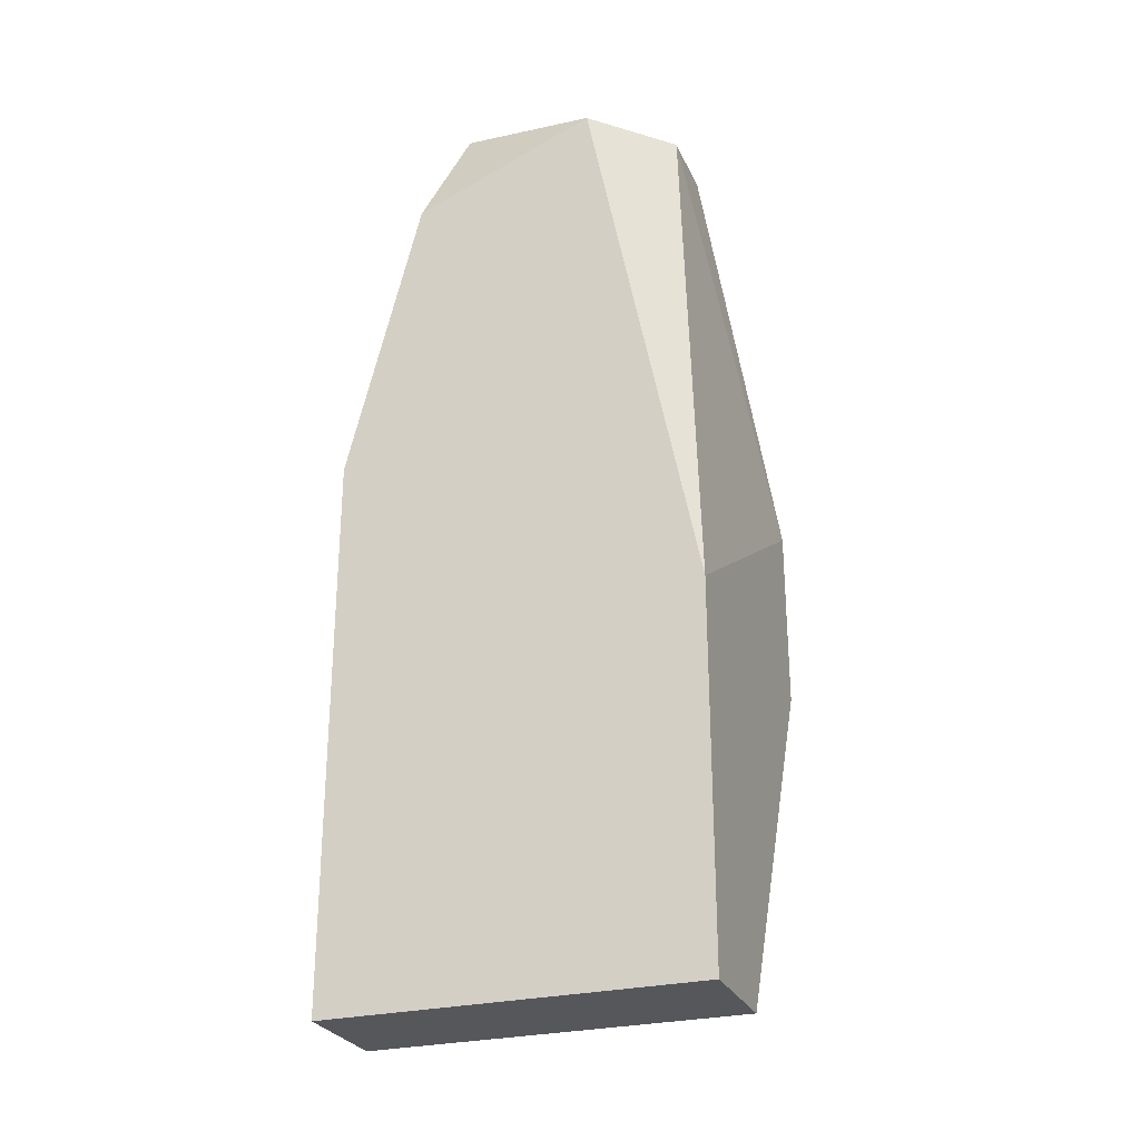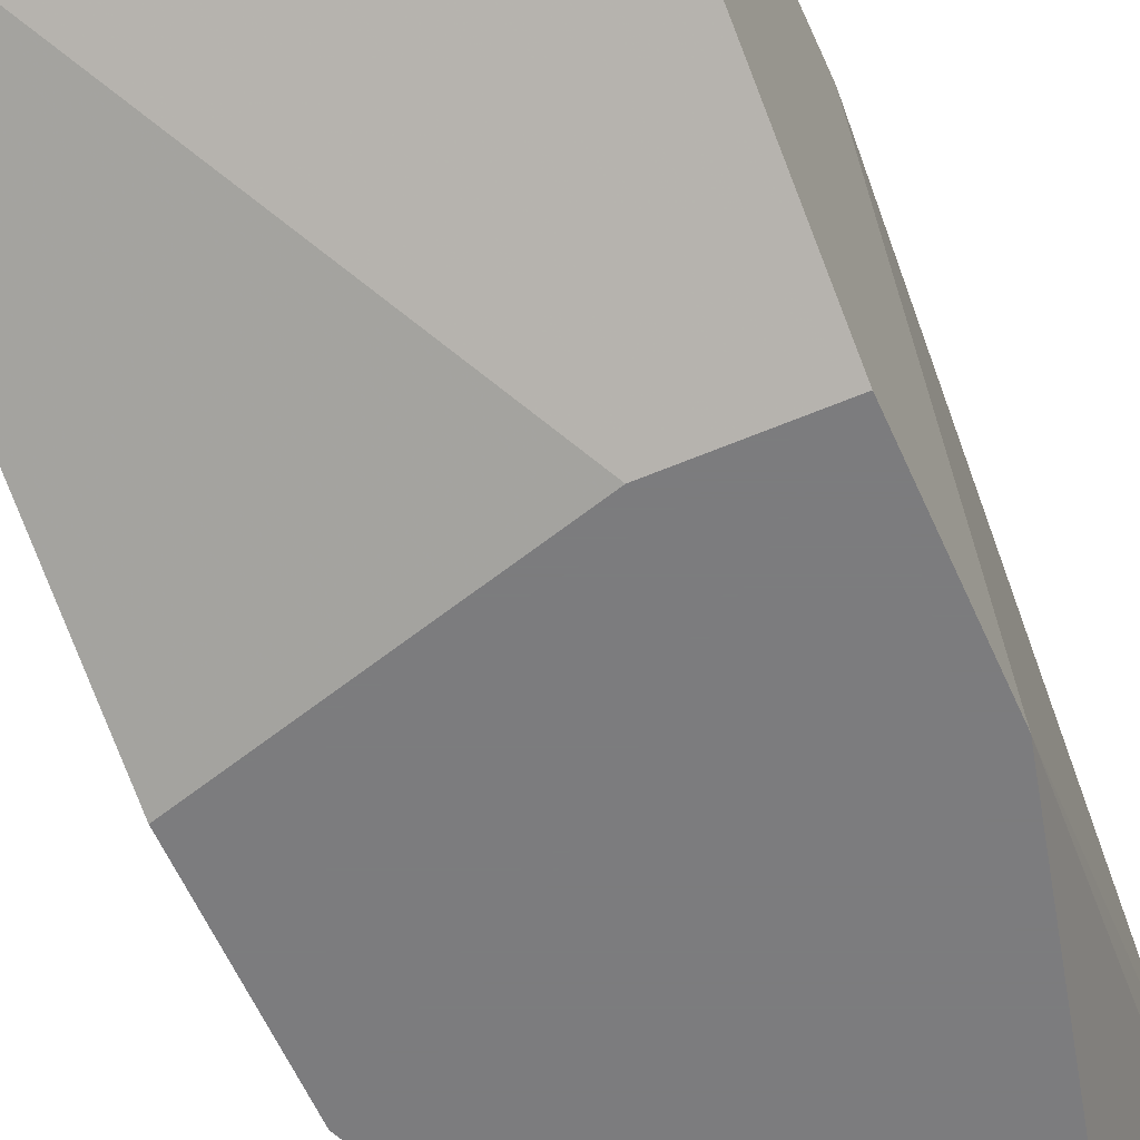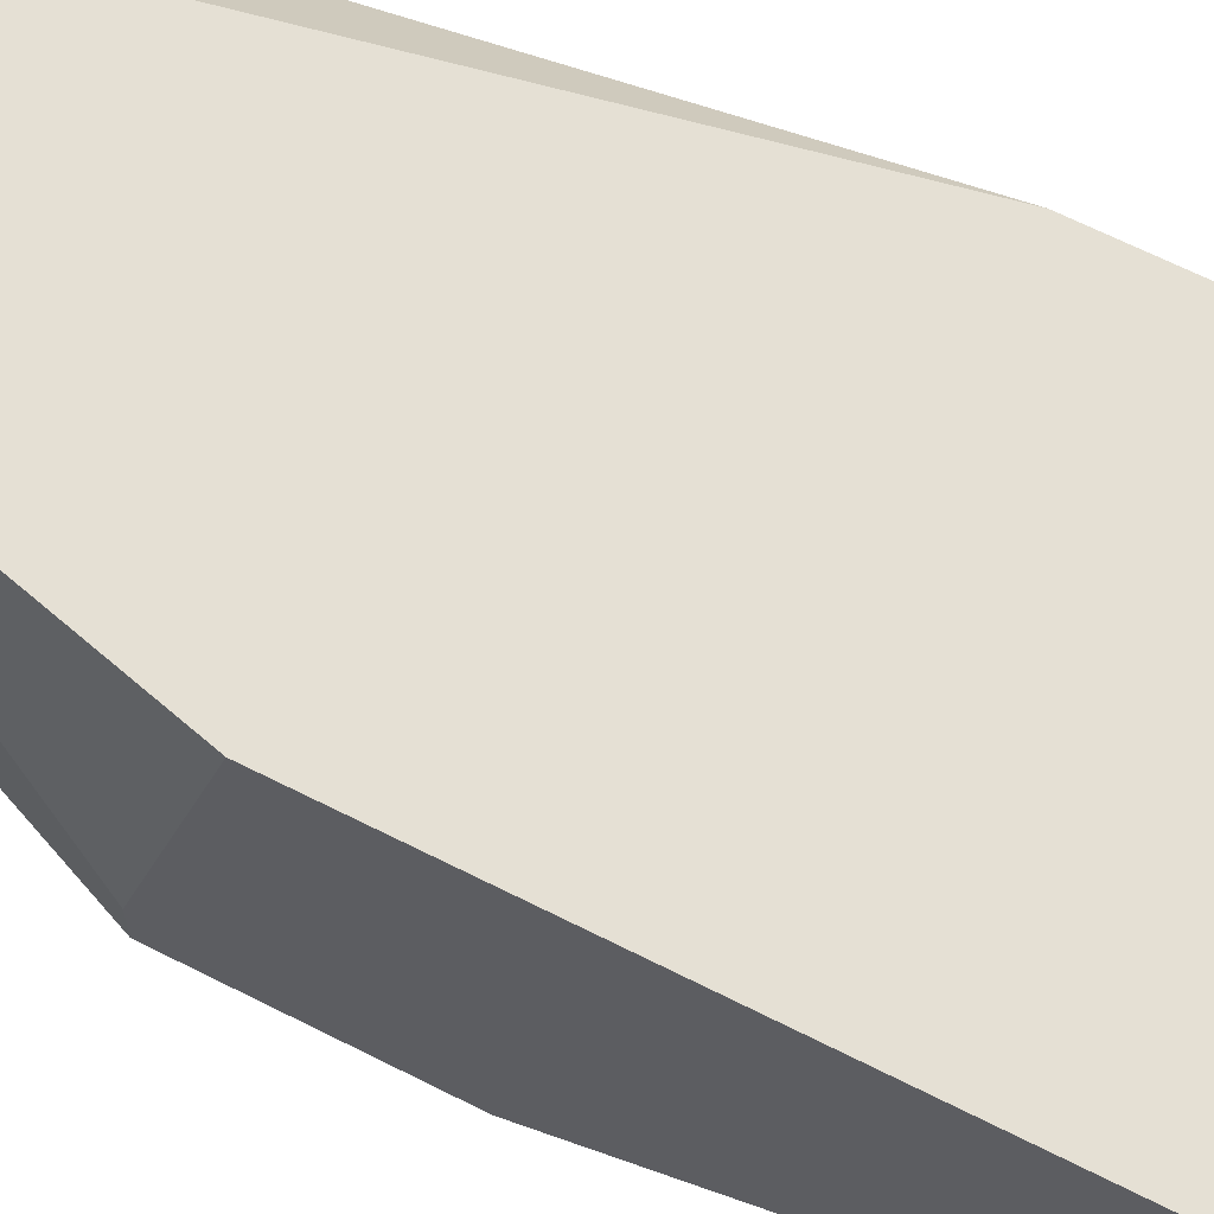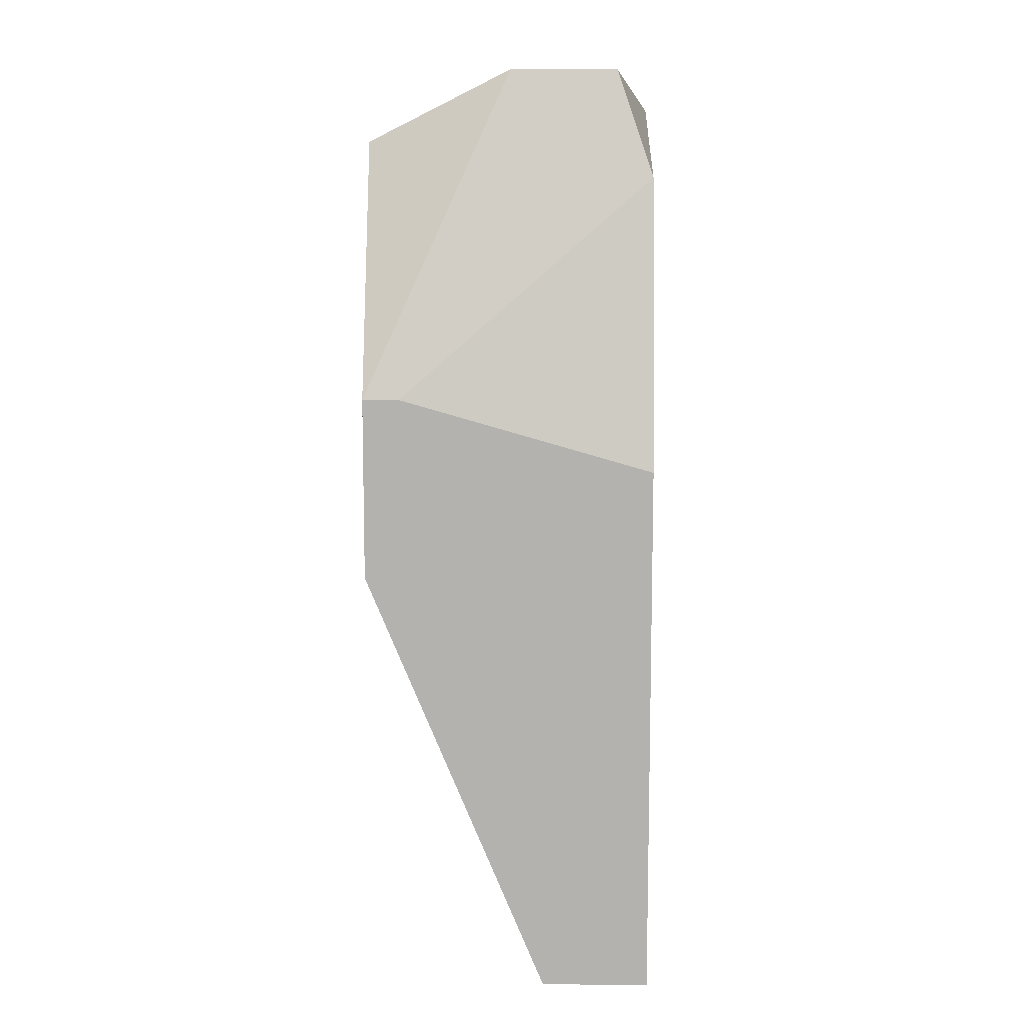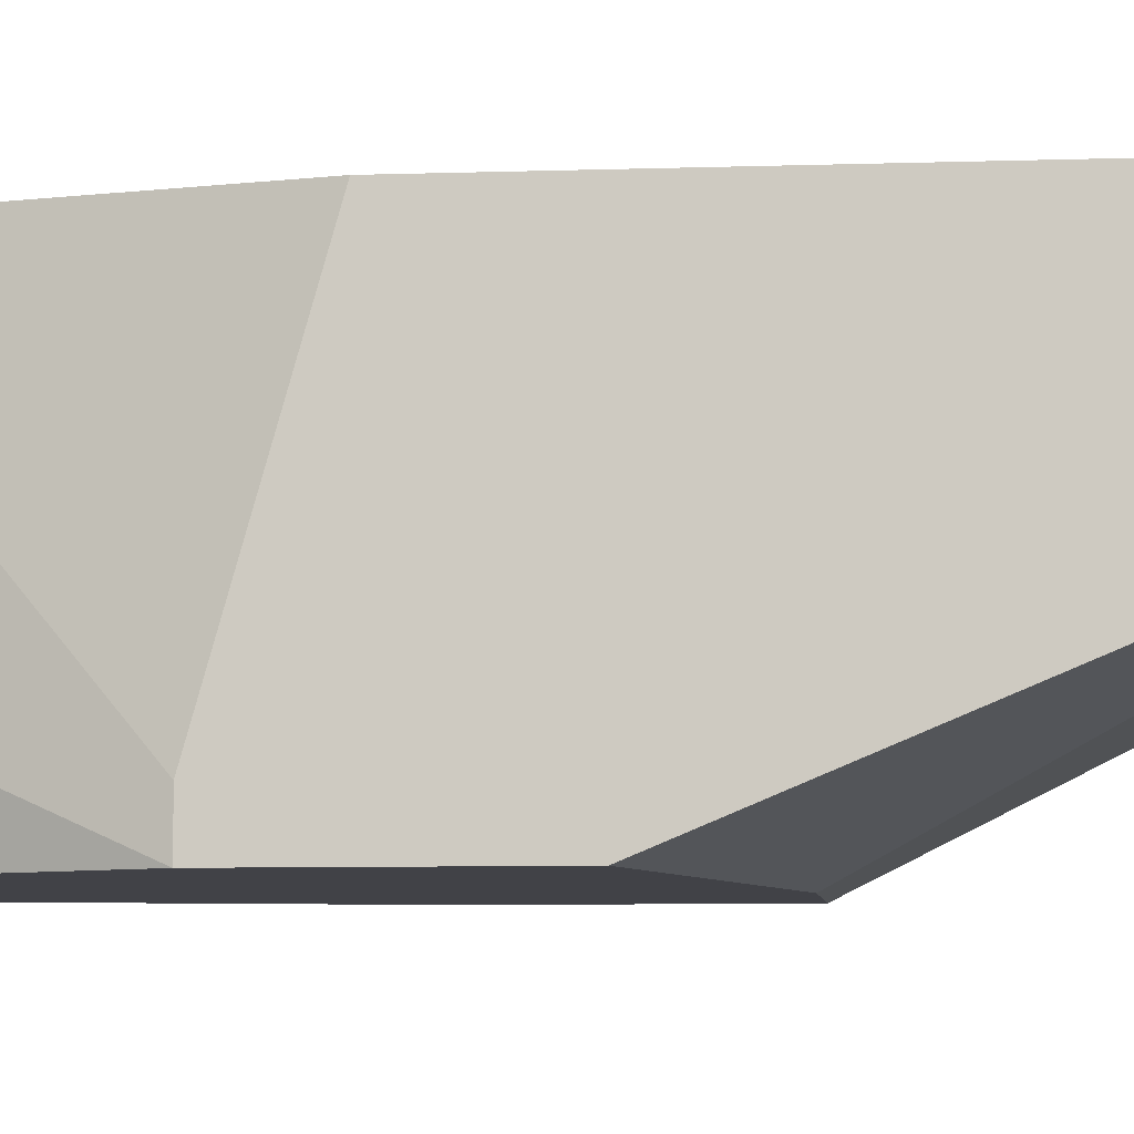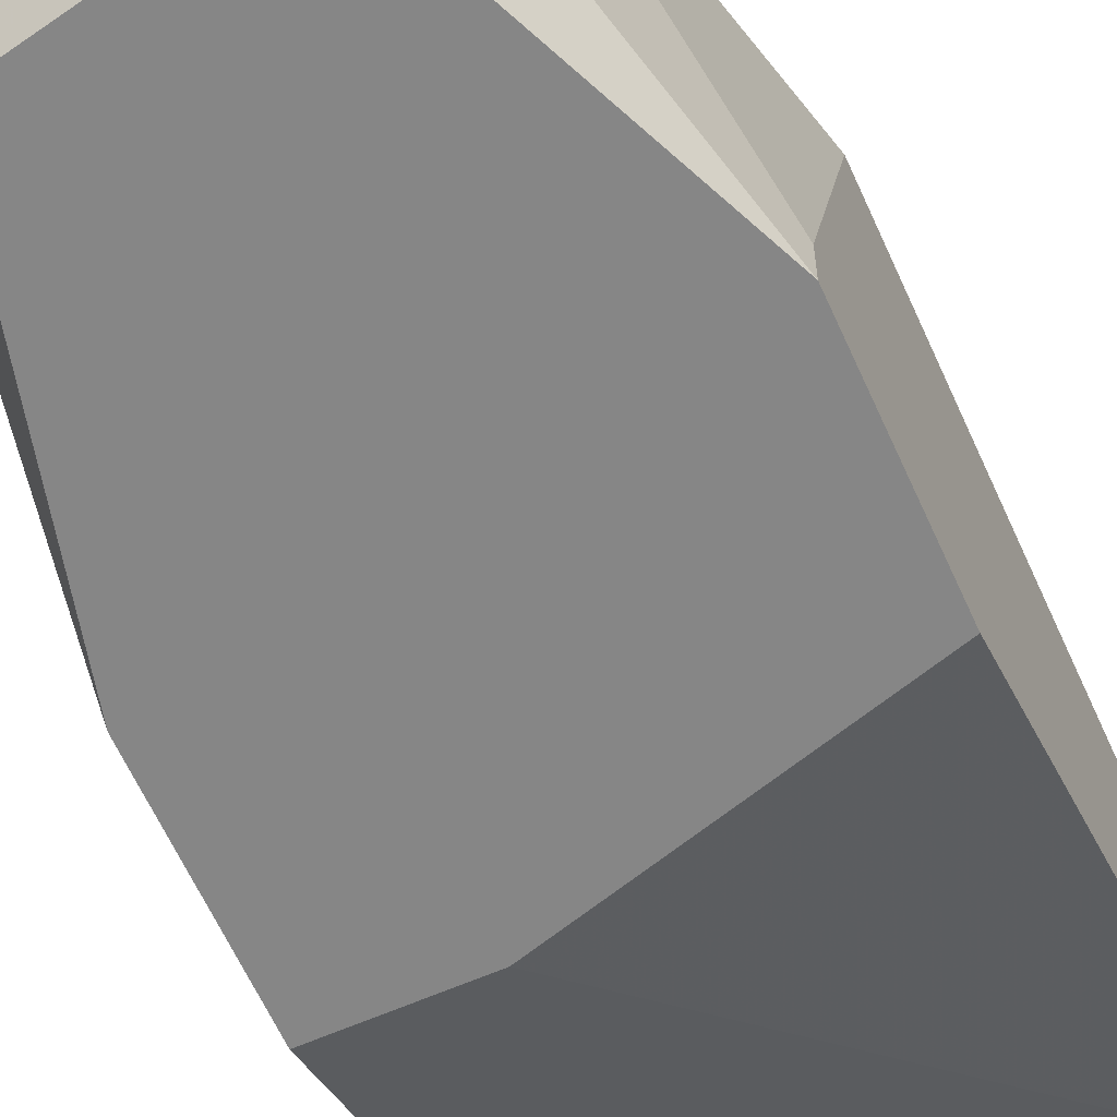
<metadata>
{"format":"obj","ext":"obj","renderer":"f3d","projection":"perspective","resolution":1024,"background":"white","views":[{"elev":-27.4,"azim":-159.5,"up":"+Z"},{"elev":-58.9,"azim":-156.3,"up":"+Y"},{"elev":65.8,"azim":117.0,"up":"+Y"},{"elev":10.1,"azim":91.2,"up":"+Z"},{"elev":-6.8,"azim":96.0,"up":"+Y"},{"elev":-62.0,"azim":24.1,"up":"+Y"}]}
</metadata>
<code>
v -0.01813 0.01055 -0.01084
v -0.01813 0.01433 -0.01084
v -0.01813 0.01433 0.008081
v -0.01813 0.005501 0.0106
v -0.01813 0.004239 0.0106
v -0.01813 0.004239 0.004303
v -0.03075 0.01055 -0.01084
v -0.03075 0.01433 -0.01084
v -0.03075 0.01433 0.00178
v -0.03075 0.004239 0.00178
v -0.03075 0.004239 0.008081
v -0.02066 0.01433 0.01817
v -0.02696 0.01433 0.0207
v -0.02696 0.004239 0.00178
v -0.02822 0.004239 0.01817
v -0.02949 0.01181 0.0207
v -0.02949 0.009285 0.0207
v -0.02444 0.009285 0.02196
v -0.02192 0.01307 0.02196
v -0.02192 0.004239 0.01944
v -0.02192 0.009285 0.02196
f 1 6 14
f 4 5 2
f 13 2 8
f 10 5 15
f 5 4 19
f 2 5 1
f 8 2 1
f 19 13 16
f 4 2 3
f 2 13 3
f 10 8 7
f 1 10 7
f 8 1 7
f 15 5 20
f 5 10 6
f 1 5 6
f 8 10 9
f 13 8 9
f 16 13 9
f 16 9 11
f 10 15 11
f 9 10 11
f 19 16 18
f 15 20 18
f 13 19 12
f 19 4 12
f 4 3 12
f 3 13 12
f 16 11 17
f 11 15 17
f 15 18 17
f 18 16 17
f 5 19 21
f 20 5 21
f 19 18 21
f 18 20 21
f 10 1 14
f 6 10 14

</code>
